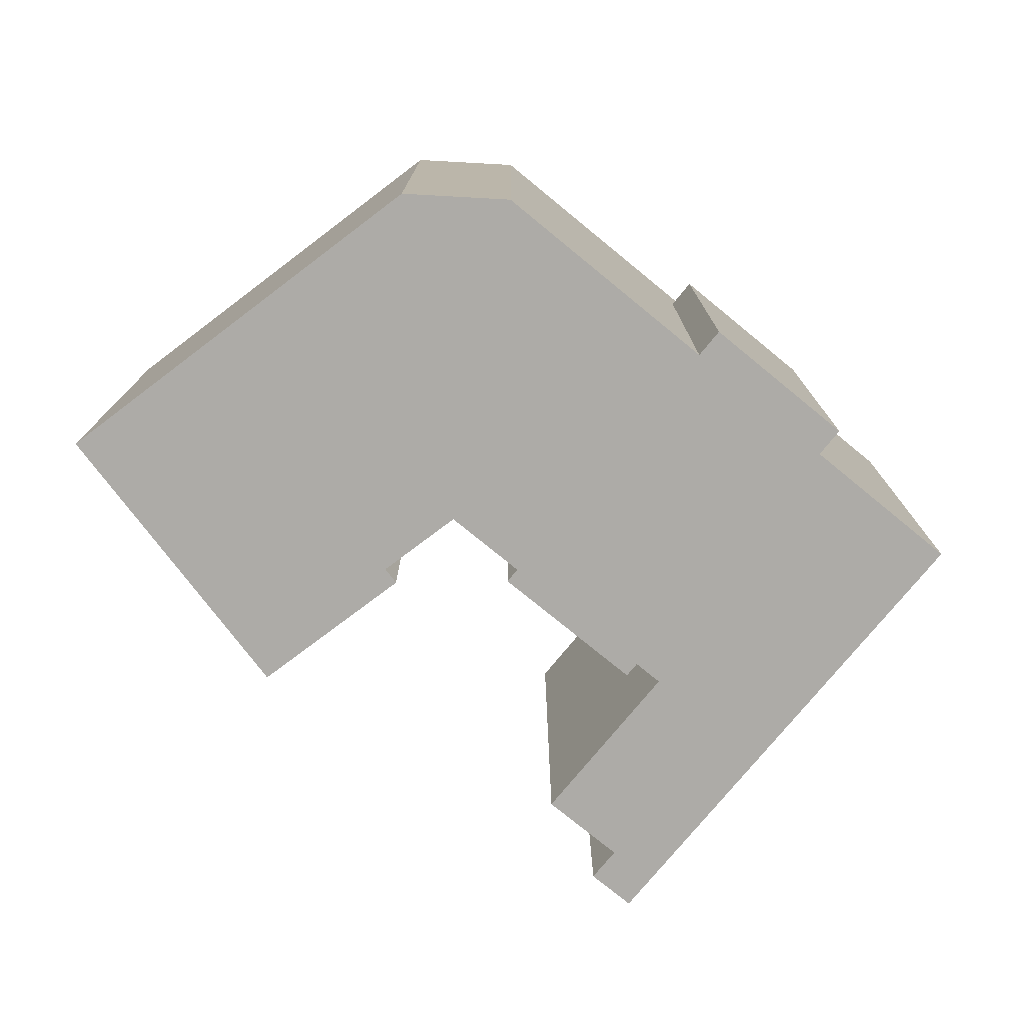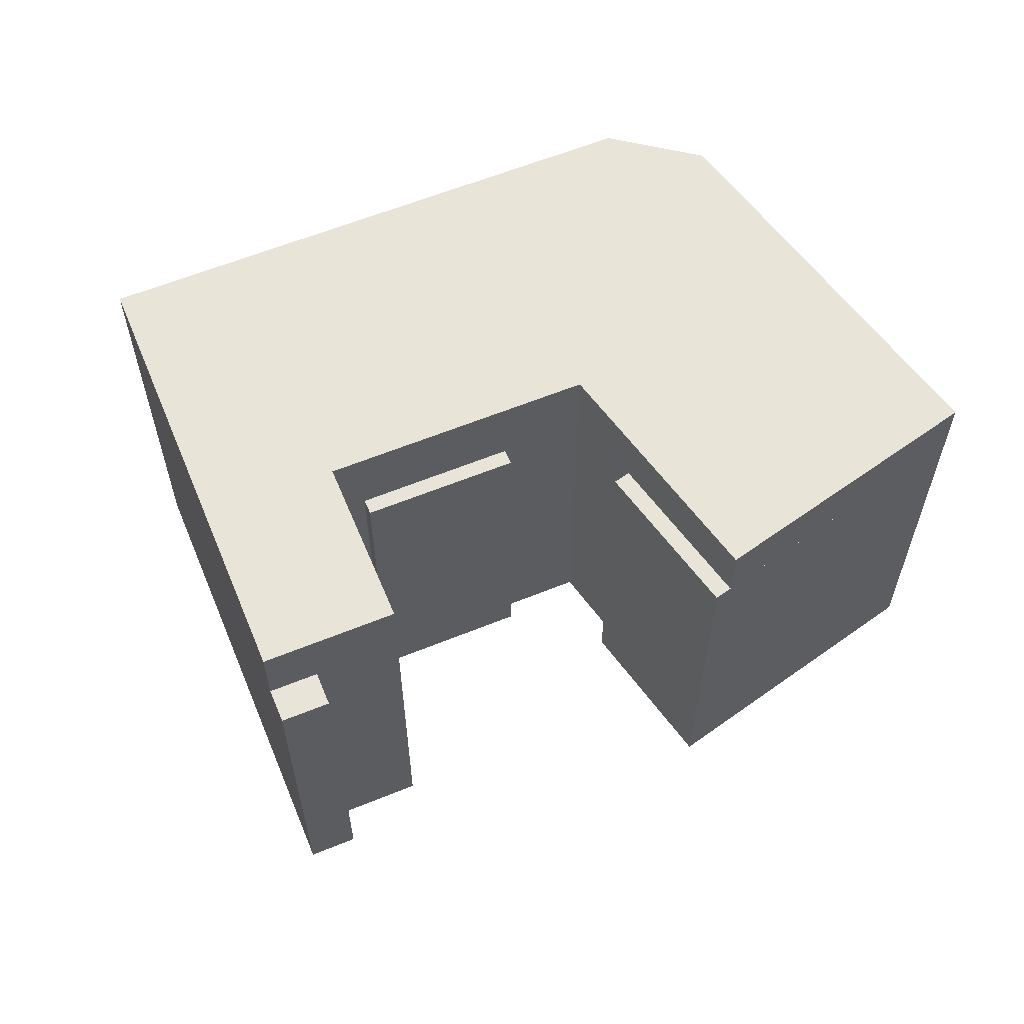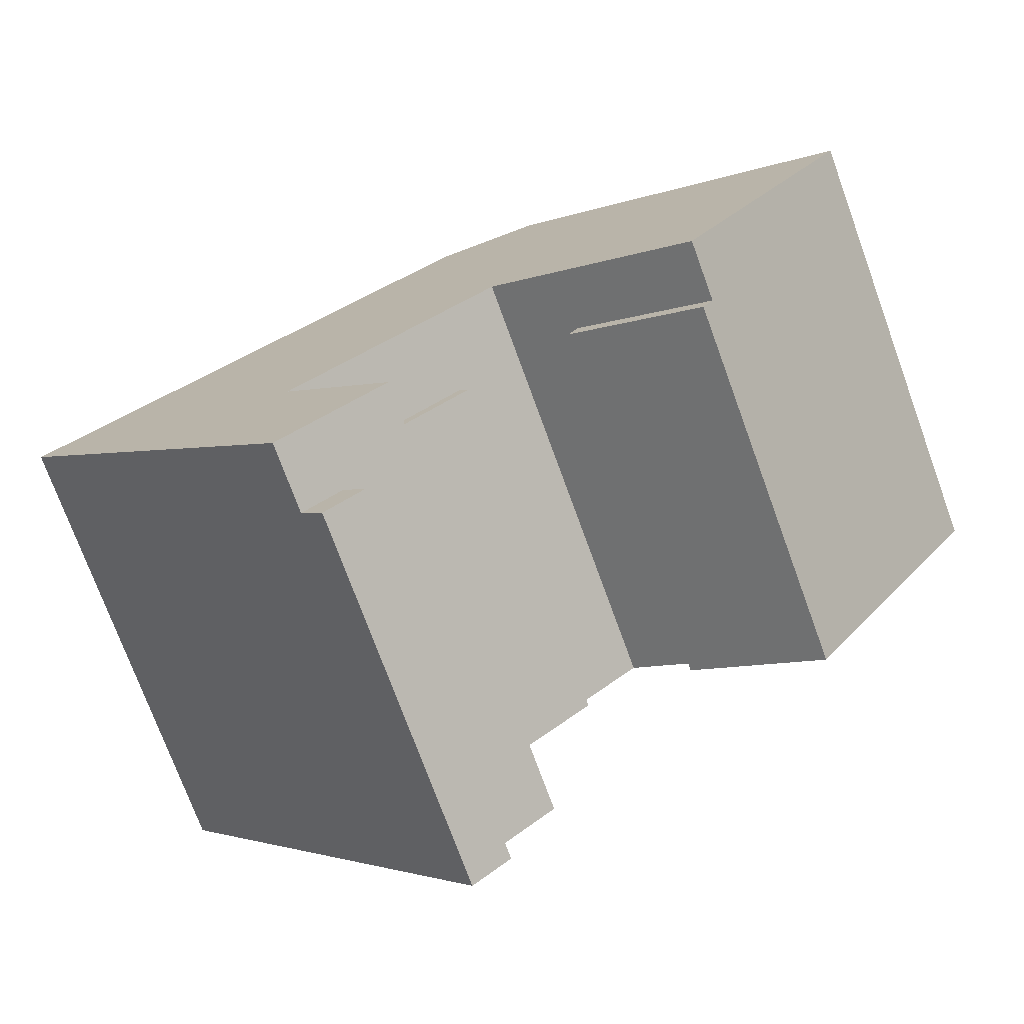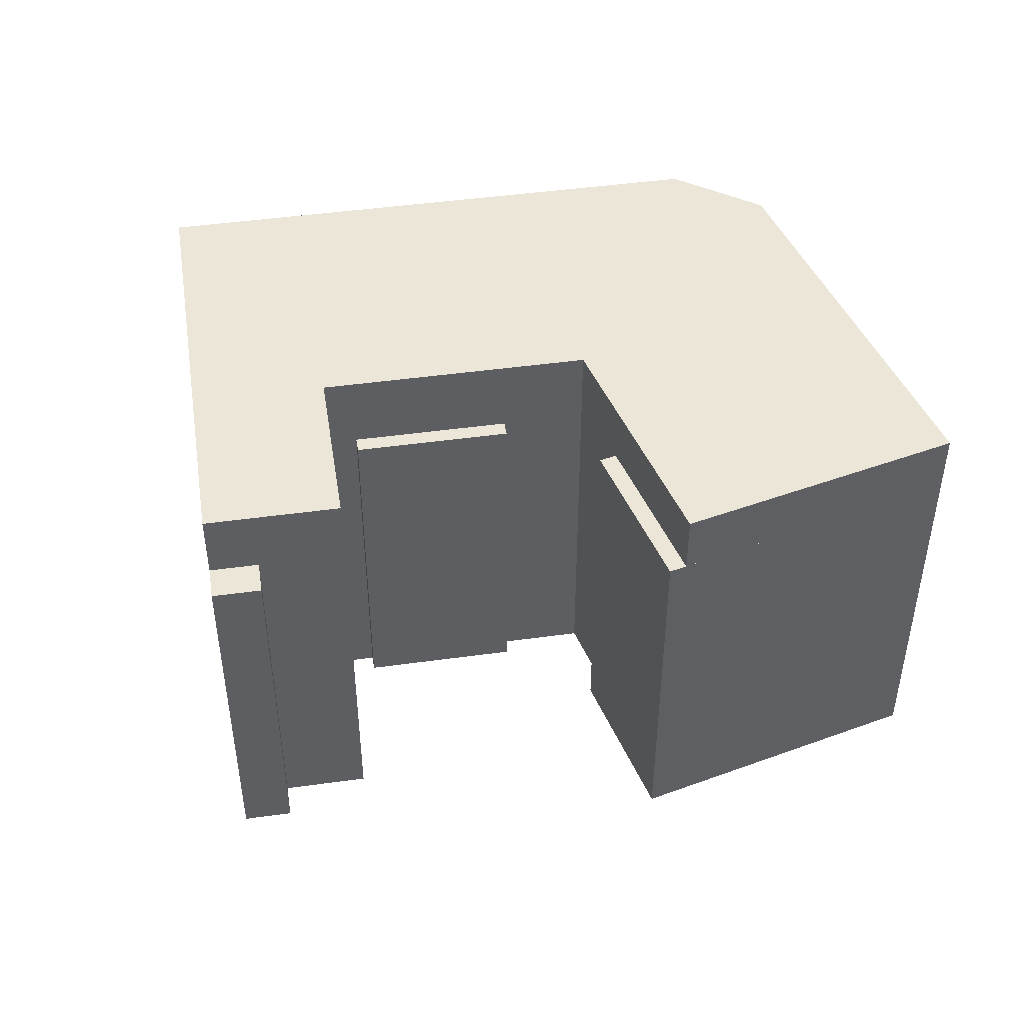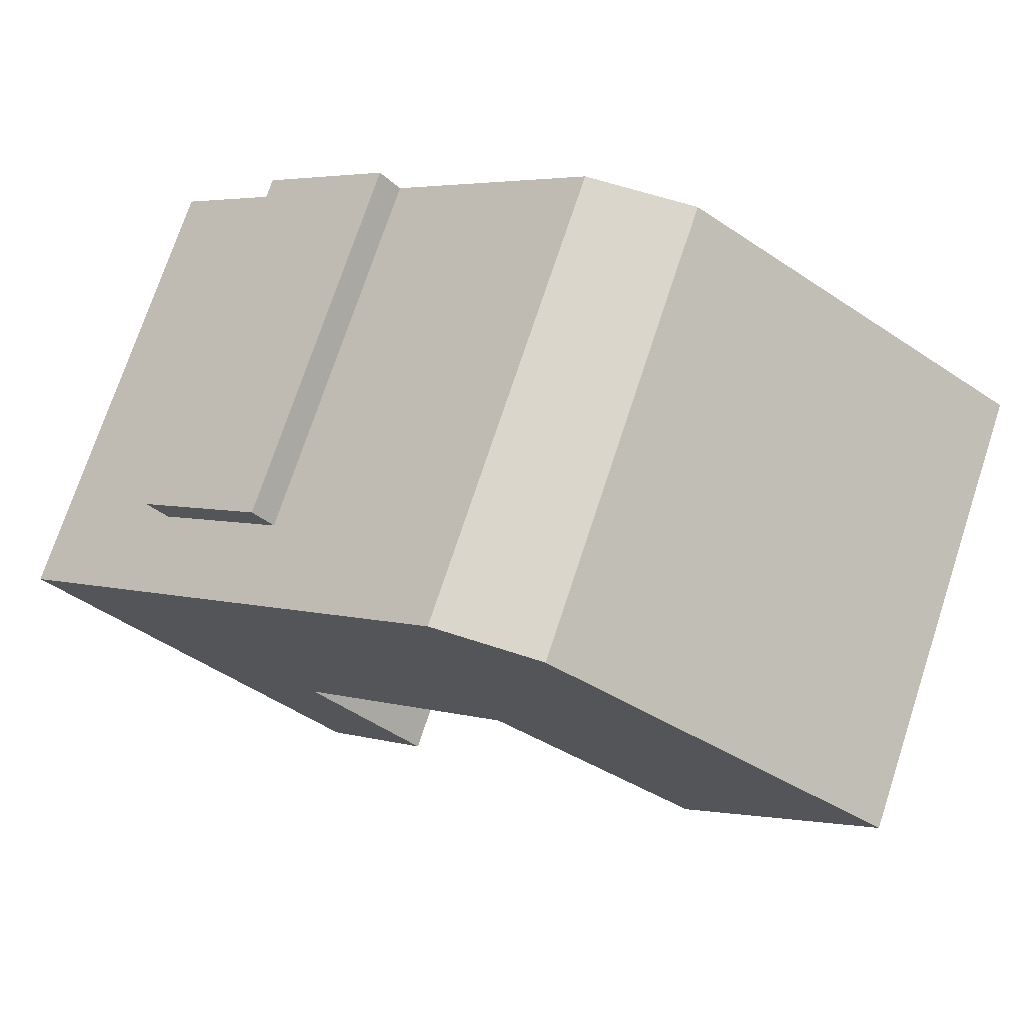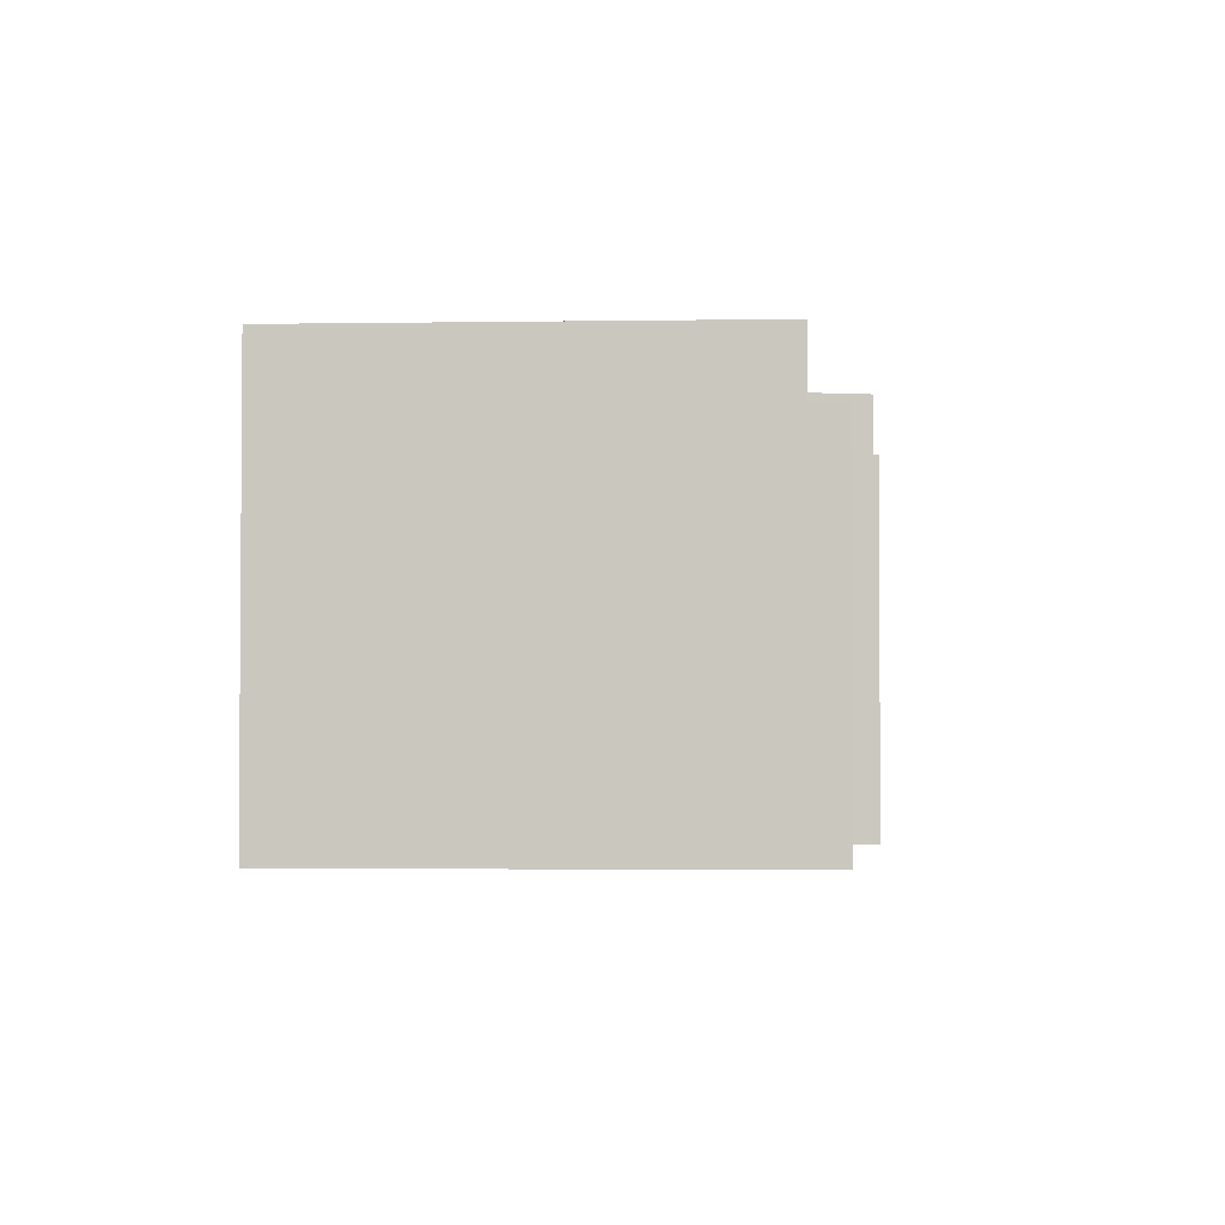
<metadata>
{"format":"obj","ext":"obj","renderer":"f3d","projection":"perspective","resolution":1024,"background":"white","views":[{"elev":-76.4,"azim":0.7,"up":"+Y"},{"elev":60.6,"azim":-162.6,"up":"+Y"},{"elev":-74.5,"azim":-159.9,"up":"+Z"},{"elev":46.5,"azim":-149.0,"up":"+Y"},{"elev":73.8,"azim":-161.7,"up":"+Z"},{"elev":-2.6,"azim":133.2,"up":"+Y"}]}
</metadata>
<code>
v  25.03 19.14 -20.67
v  25.4 19.14 -11.15
v  31.66 19.14 -12.76
v  20.56 19.14 -16.93
v  33.34 19.14 -1.672
v  37.81 19.14 -5.418
v  19.04 19.14 10.32
v  14.44 19.14 10.63
v  6.438 19.14 4.74
v  16.36 19.14 -3.573
v  7.455 19.14 -10.13
v  0.6124 19.14 0.4514
v  0.0003815 19.14 0.000907
v  25.03 16.22 -20.67
v  22.44 16.22 -20.46
v  23.4 16.22 -19.31
v  24.07 16.22 -21.82
v  7.455 16.49 -10.13
v  13.77 16.49 -6.427
v  7.909 16.49 -10.74
v  10.11 16.49 -8.171
v  13.32 16.49 -5.81
v  23.97 15.68 -10.84
v  19.14 15.68 -5.903
v  24.41 15.68 -10.32
v  18.7 15.68 -6.424
v  32.36 15.68 -0.8454
v  27.92 15.68 4.574
v  33.19 15.68 0.1538
v  27.08 15.68 3.575
v  33.19 -9.447e-18 0.1543
v  27.08 -2.189e-16 3.575
v  32.35 5.174e-17 -0.8449
v  27.92 -2.801e-16 4.575
v  25.02 1.266e-15 -20.67
v  22.44 1.253e-15 -20.46
v  24.06 1.336e-15 -21.82
v  23.4 1.182e-15 -19.31
v  29.87 9.121e-16 -14.9
v  20.56 1.036e-15 -16.92
v  25.4 6.827e-16 -11.15
v  37.81 3.317e-16 -5.417
v  24.41 6.321e-16 -10.32
v  18.7 3.933e-16 -6.424
v  19.14 3.614e-16 -5.903
v  16.36 2.188e-16 -3.573
v  5.875 -2.649e-16 4.326
v  6.438 -2.903e-16 4.741
v  14.44 -6.508e-16 10.63
v  36.19 2.484e-16 -4.056
v  19.04 -6.318e-16 10.32
v  13.77 3.935e-16 -6.427
v  7.454 6.2e-16 -10.13
v  7.909 6.578e-16 -10.74
v  0 0 0
v  13.32 3.557e-16 -5.809
v  23.97 6.64e-16 -10.84
v  19.04 16.22 10.32
v  19.04 16.49 10.32
v  19.04 15.68 10.32
v  37.81 16.22 -5.418
v  0.0003247 16.49 0.0009913
v  14.44 16.49 10.63
v  16.36 16.22 -3.573
v  16.36 15.68 -3.573
v  16.36 16.49 -3.573
v  13.32 15.68 -5.81
v  25.4 15.68 -11.15
v  25.4 16.49 -11.15
v  20.56 16.22 -16.93
g defaultobject
f 1 2 3
f 2 1 4
f 3 5 6
f 5 3 7
f 7 3 8
f 8 3 9
f 9 3 2
f 9 2 10
f 9 10 11
f 9 11 12
f 12 11 13
f 14 15 16
f 15 14 17
f 18 19 20
f 19 18 21
f 19 21 22
f 23 24 25
f 24 23 26
f 27 28 29
f 28 27 30
f 31 32 33
f 32 31 34
f 35 36 37
f 36 35 38
f 38 35 39
f 38 39 40
f 40 39 41
f 41 39 42
f 41 42 43
f 43 42 44
f 44 42 45
f 45 42 46
f 46 42 47
f 47 42 48
f 48 42 49
f 49 42 50
f 49 50 33
f 49 33 32
f 49 32 51
f 52 53 54
f 53 52 55
f 55 52 56
f 55 56 47
f 47 56 46
f 44 57 43
f 7 27 5
f 27 7 30
f 30 7 32
f 32 7 58
f 32 58 51
f 58 7 59
f 51 58 60
f 5 61 6
f 61 5 42
f 42 5 50
f 50 5 33
f 33 5 27
f 13 62 12
f 63 48 49
f 48 63 8
f 48 8 9
f 48 9 47
f 47 9 12
f 47 12 55
f 55 12 62
f 37 14 35
f 14 37 17
f 39 61 42
f 61 39 6
f 6 39 3
f 3 39 1
f 1 39 14
f 14 39 35
f 11 21 18
f 21 11 10
f 21 10 22
f 22 10 64
f 22 64 65
f 64 10 66
f 67 46 56
f 46 67 65
f 65 67 22
f 65 45 46
f 45 65 64
f 45 64 66
f 45 66 10
f 45 10 24
f 24 10 2
f 24 2 25
f 25 2 68
f 25 68 41
f 68 2 69
f 41 43 25
f 11 18 13
f 62 53 55
f 53 62 54
f 54 62 20
f 20 62 18
f 18 62 13
f 40 16 38
f 16 40 70
f 16 1 14
f 1 16 70
f 1 70 4
f 36 16 15
f 16 36 38
f 37 15 17
f 15 37 36
f 51 63 49
f 63 51 60
f 63 60 8
f 8 60 58
f 8 58 59
f 8 59 7
f 68 40 41
f 40 68 69
f 40 69 2
f 40 2 70
f 70 2 4
f 54 19 52
f 19 54 20
f 52 67 56
f 67 52 19
f 67 19 22
f 44 24 26
f 24 44 45
f 57 26 23
f 26 57 44
f 57 25 43
f 25 57 23
f 31 28 34
f 28 31 29
f 32 28 30
f 28 32 34
f 33 29 31
f 29 33 27

</code>
